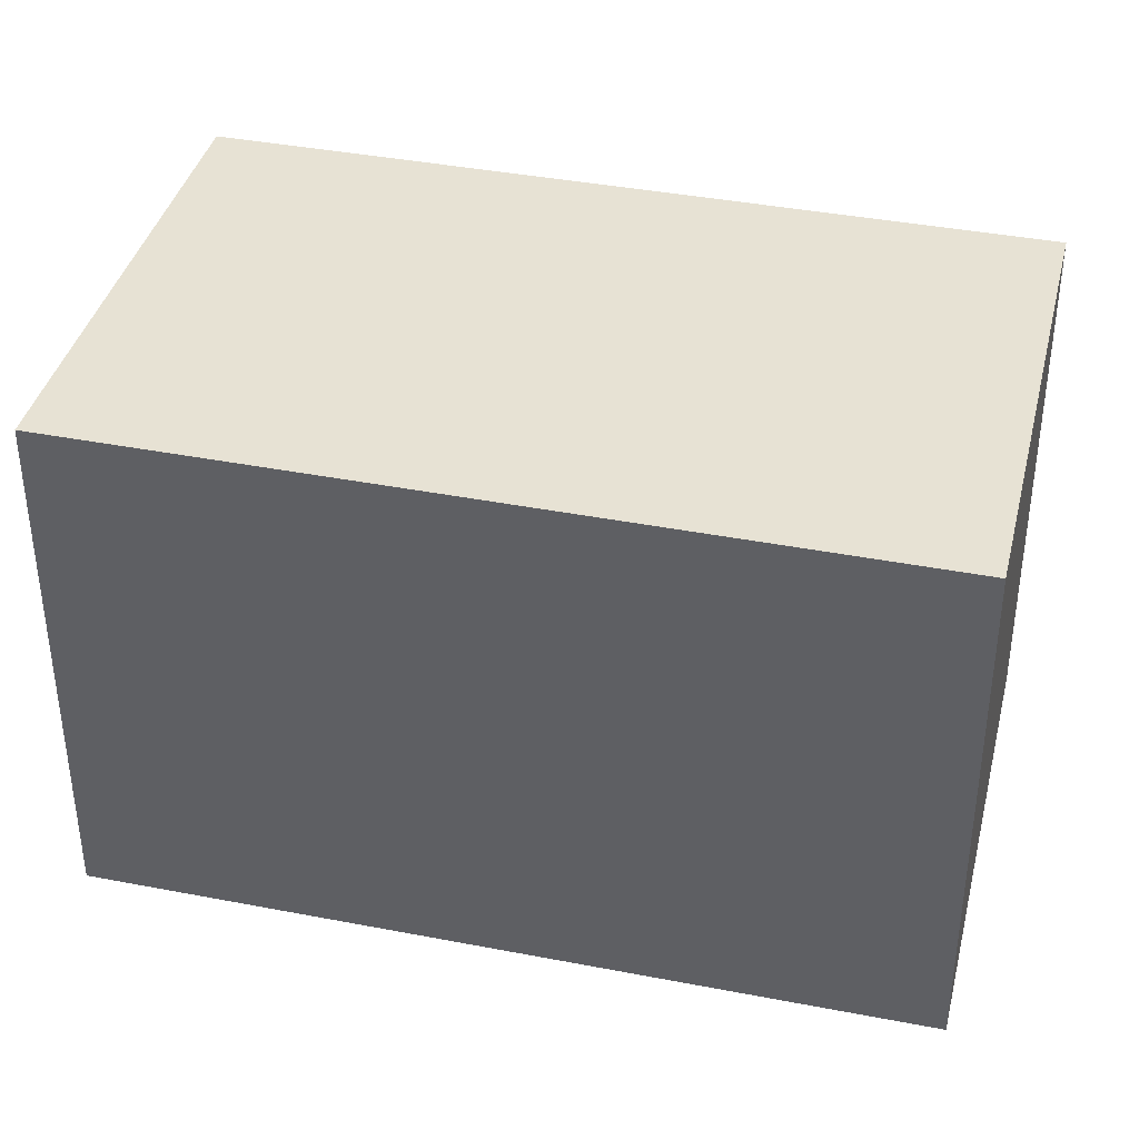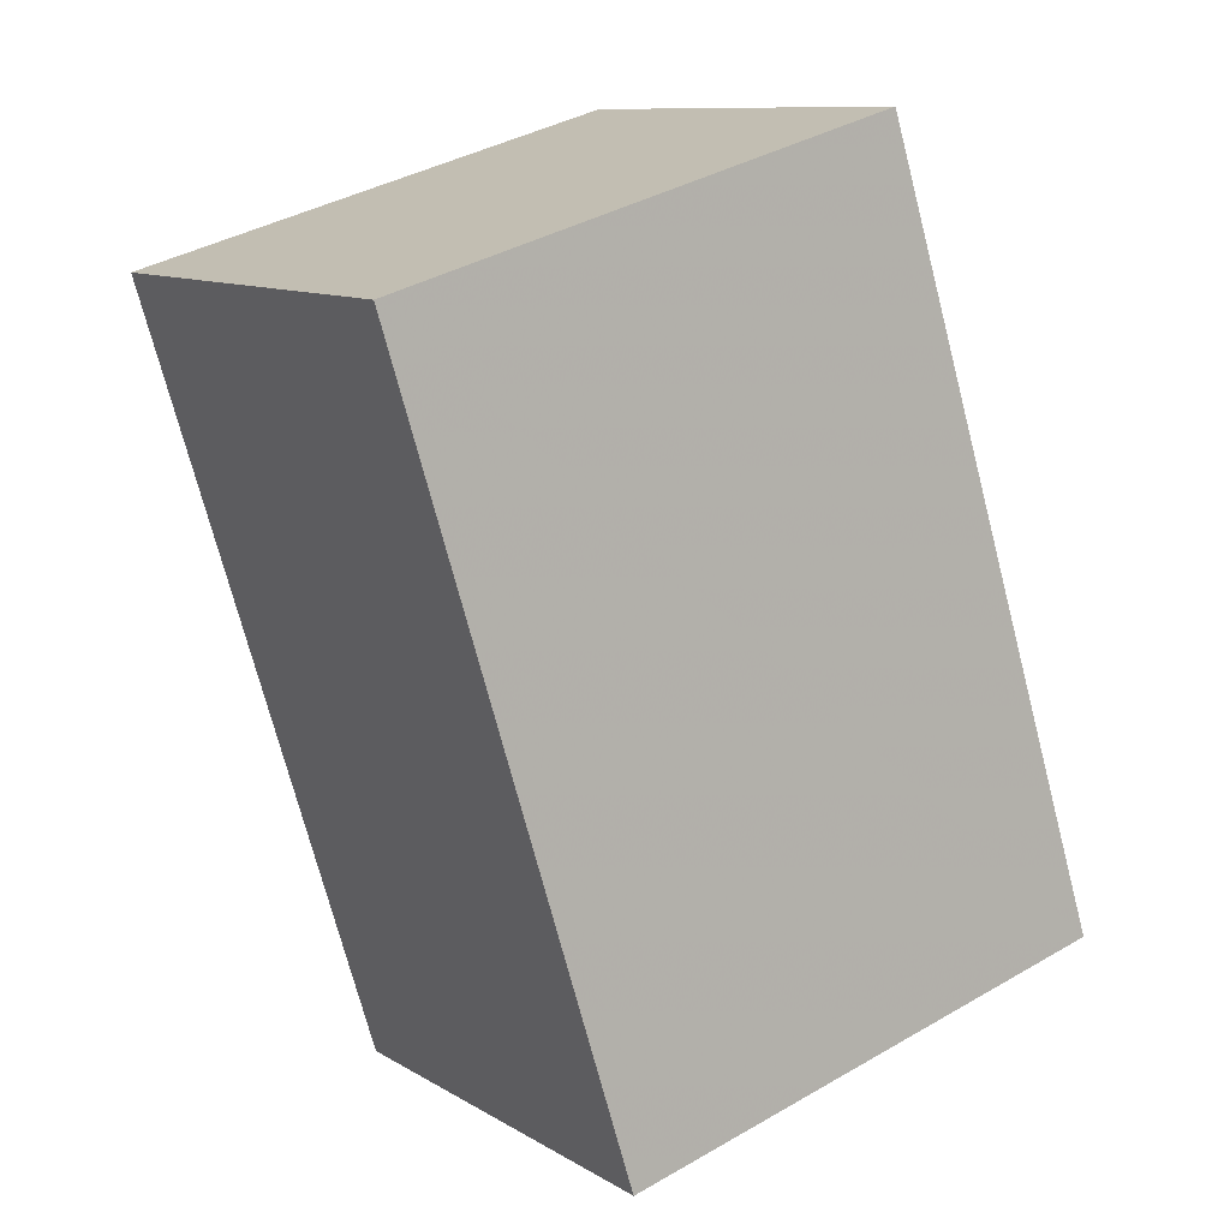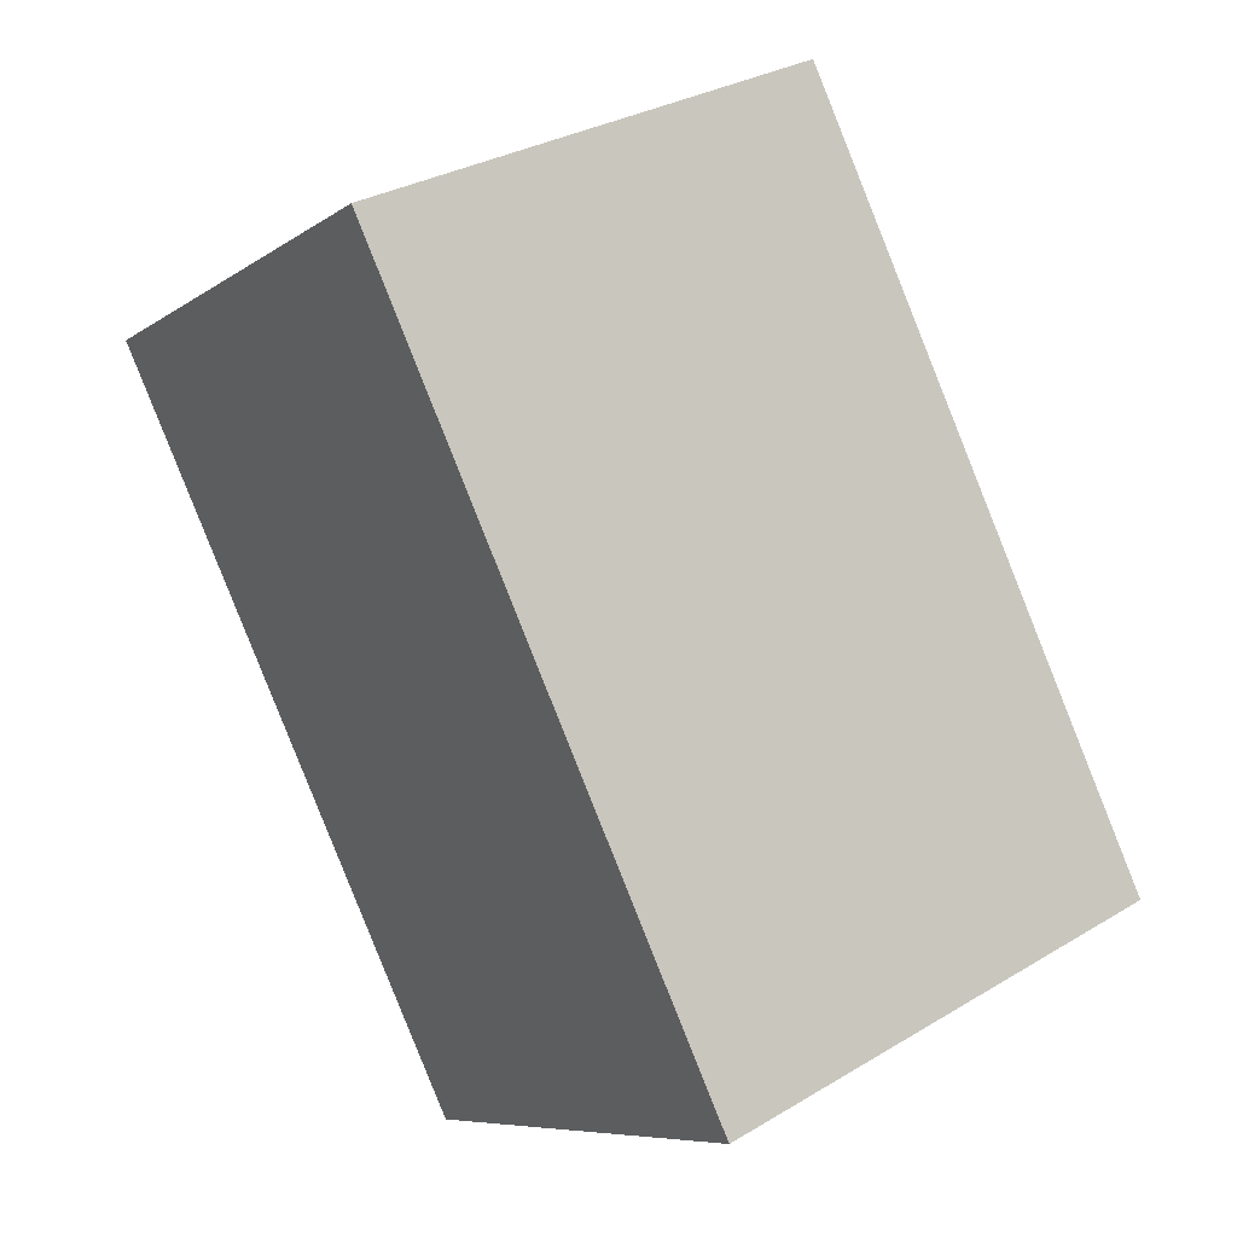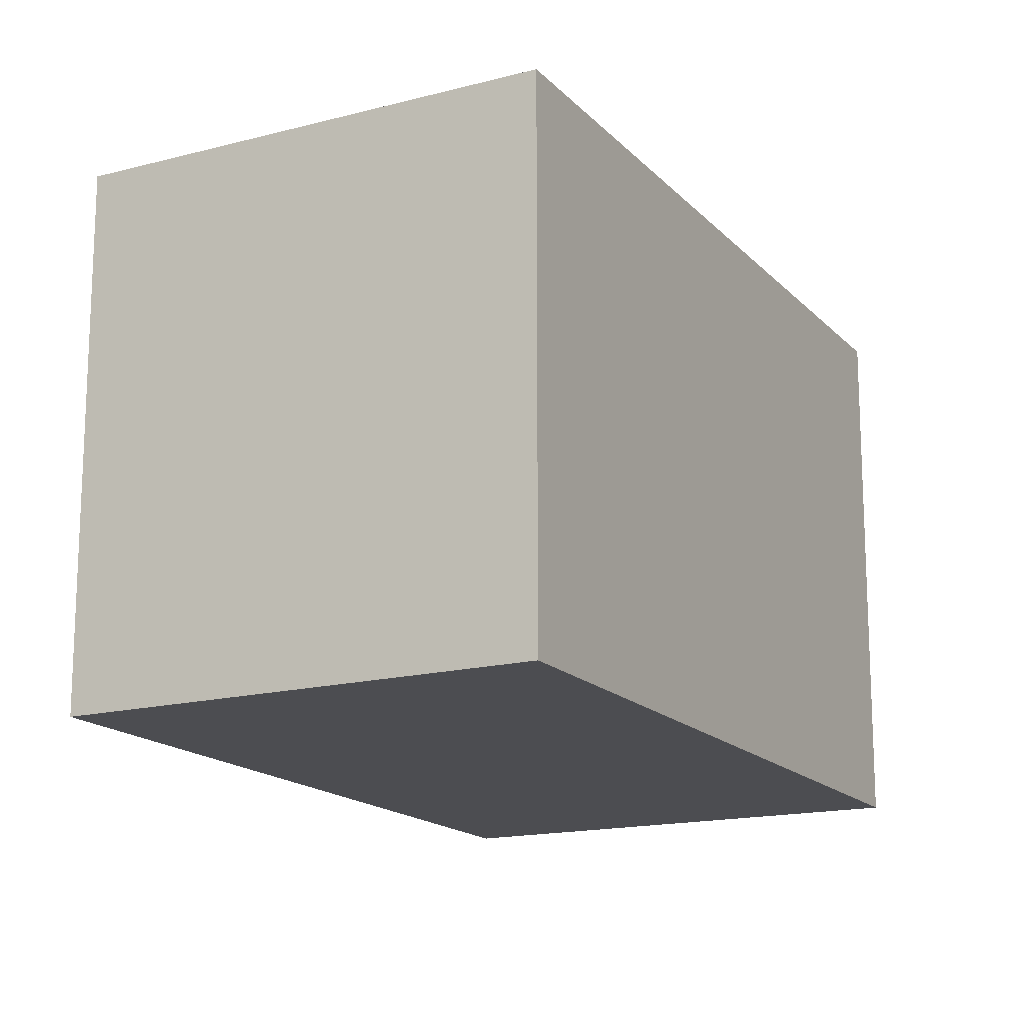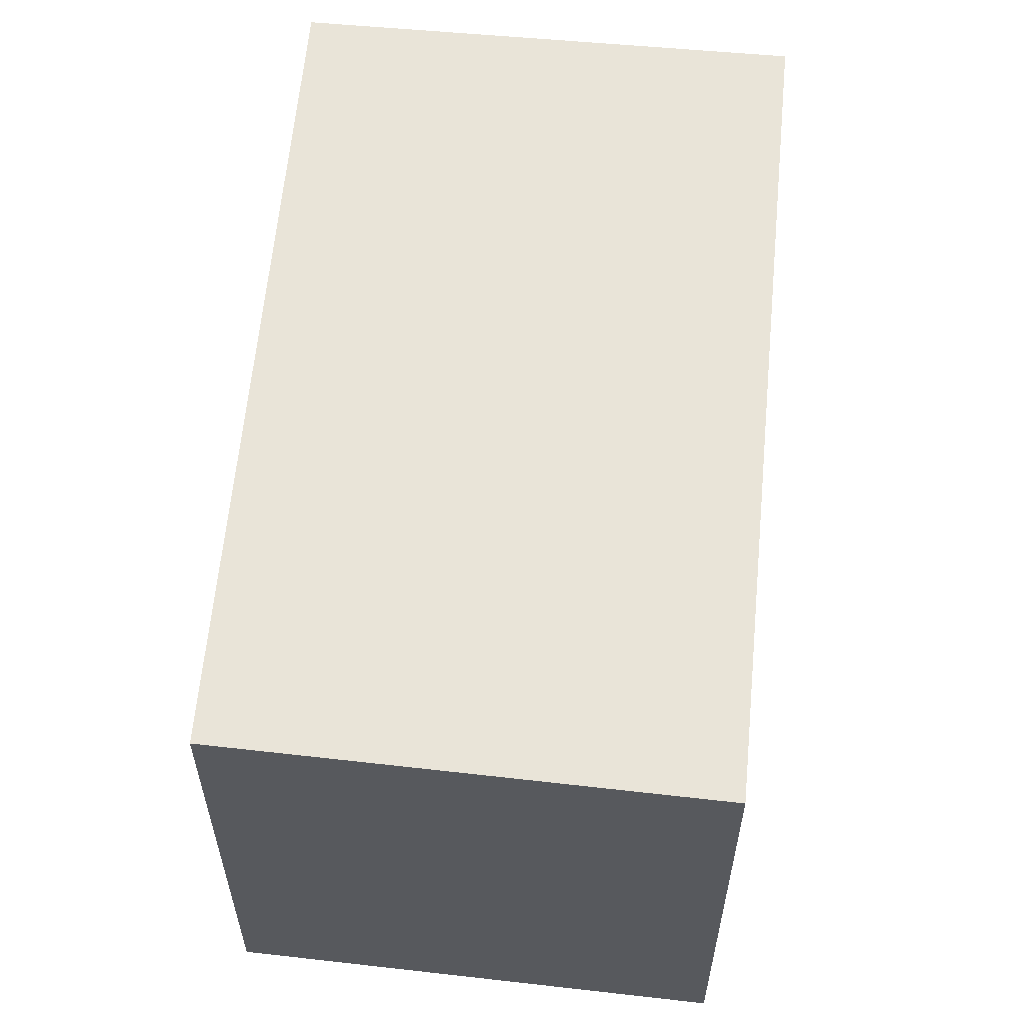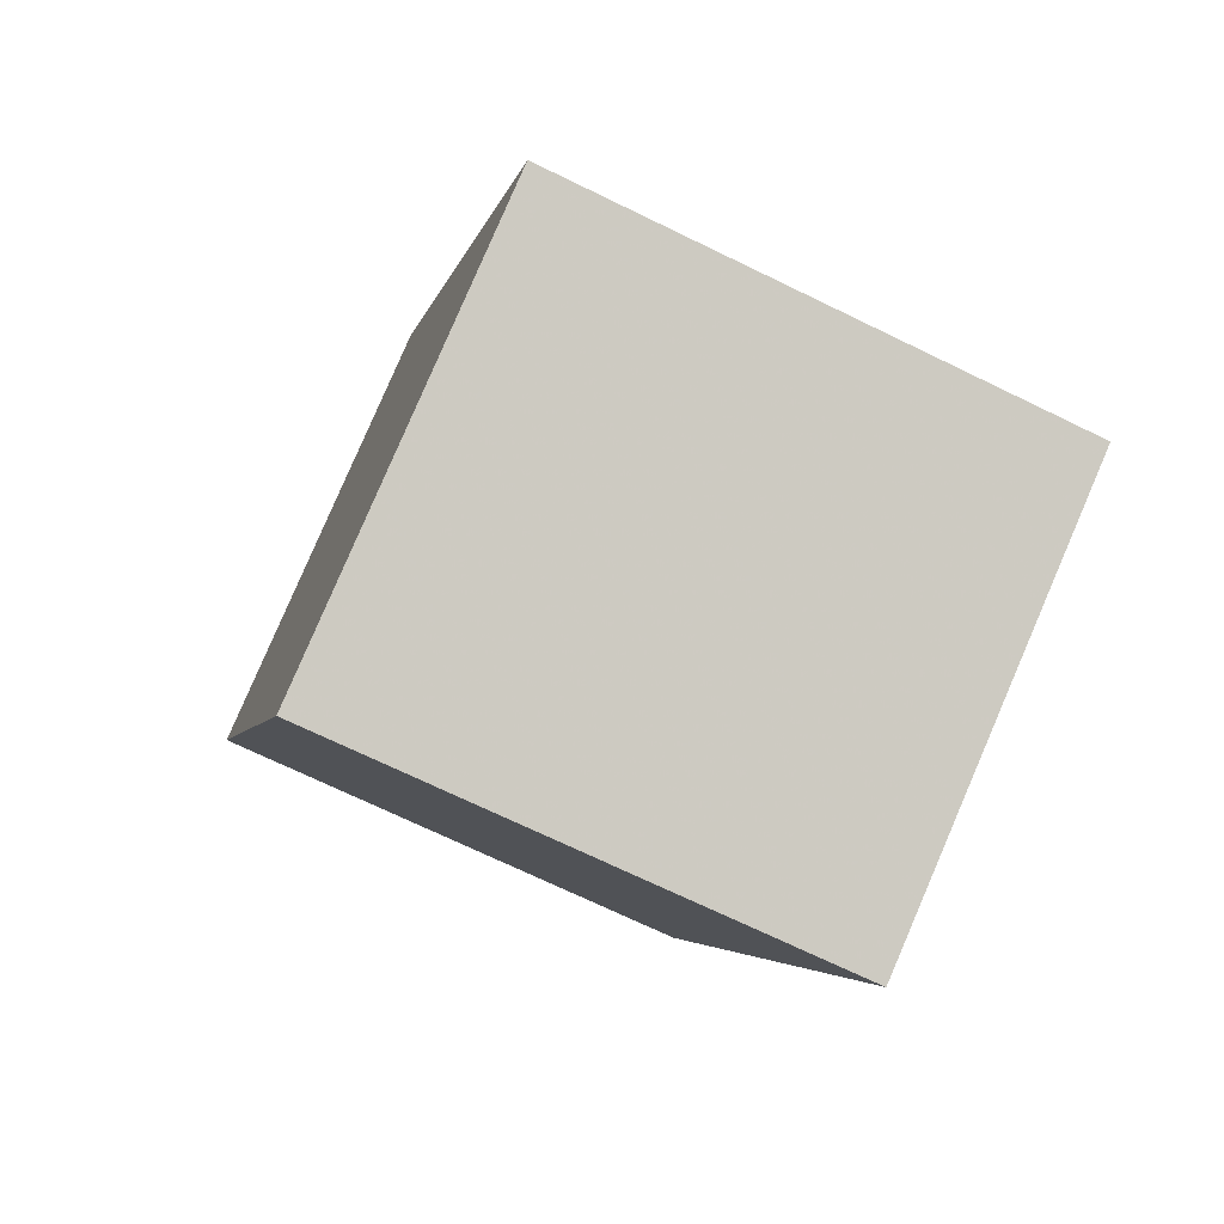
<metadata>
{"format":"obj","ext":"obj","renderer":"f3d","projection":"perspective","resolution":1024,"background":"white","views":[{"elev":40.0,"azim":128.5,"up":"+Y"},{"elev":38.7,"azim":-126.0,"up":"+Z"},{"elev":-7.8,"azim":150.6,"up":"+Z"},{"elev":-16.2,"azim":52.5,"up":"+Y"},{"elev":60.5,"azim":30.5,"up":"+Y"},{"elev":-71.2,"azim":-115.9,"up":"+Z"}]}
</metadata>
<code>
v 2.616 -0.08415 1.606
v 2.638 -0.08415 1.651
v 2.665 -0.08415 1.639
v 2.644 -0.08415 1.593
v 2.616 -0.117 1.606
v 2.644 -0.117 1.593
v 2.665 -0.117 1.639
v 2.638 -0.117 1.651
v 2.644 -0.117 1.593
v 2.616 -0.117 1.606
v 2.616 -0.08415 1.606
v 2.644 -0.08415 1.593
v 2.665 -0.117 1.639
v 2.644 -0.117 1.593
v 2.644 -0.08415 1.593
v 2.665 -0.08415 1.639
v 2.638 -0.117 1.651
v 2.665 -0.117 1.639
v 2.665 -0.08415 1.639
v 2.638 -0.08415 1.651
v 2.616 -0.117 1.606
v 2.638 -0.117 1.651
v 2.638 -0.08415 1.651
v 2.616 -0.08415 1.606
f 1 2 3
f 1 3 4
f 5 6 7
f 5 7 8
f 9 10 11
f 9 11 12
f 13 14 15
f 13 15 16
f 17 18 19
f 17 19 20
f 21 22 23
f 21 23 24

</code>
